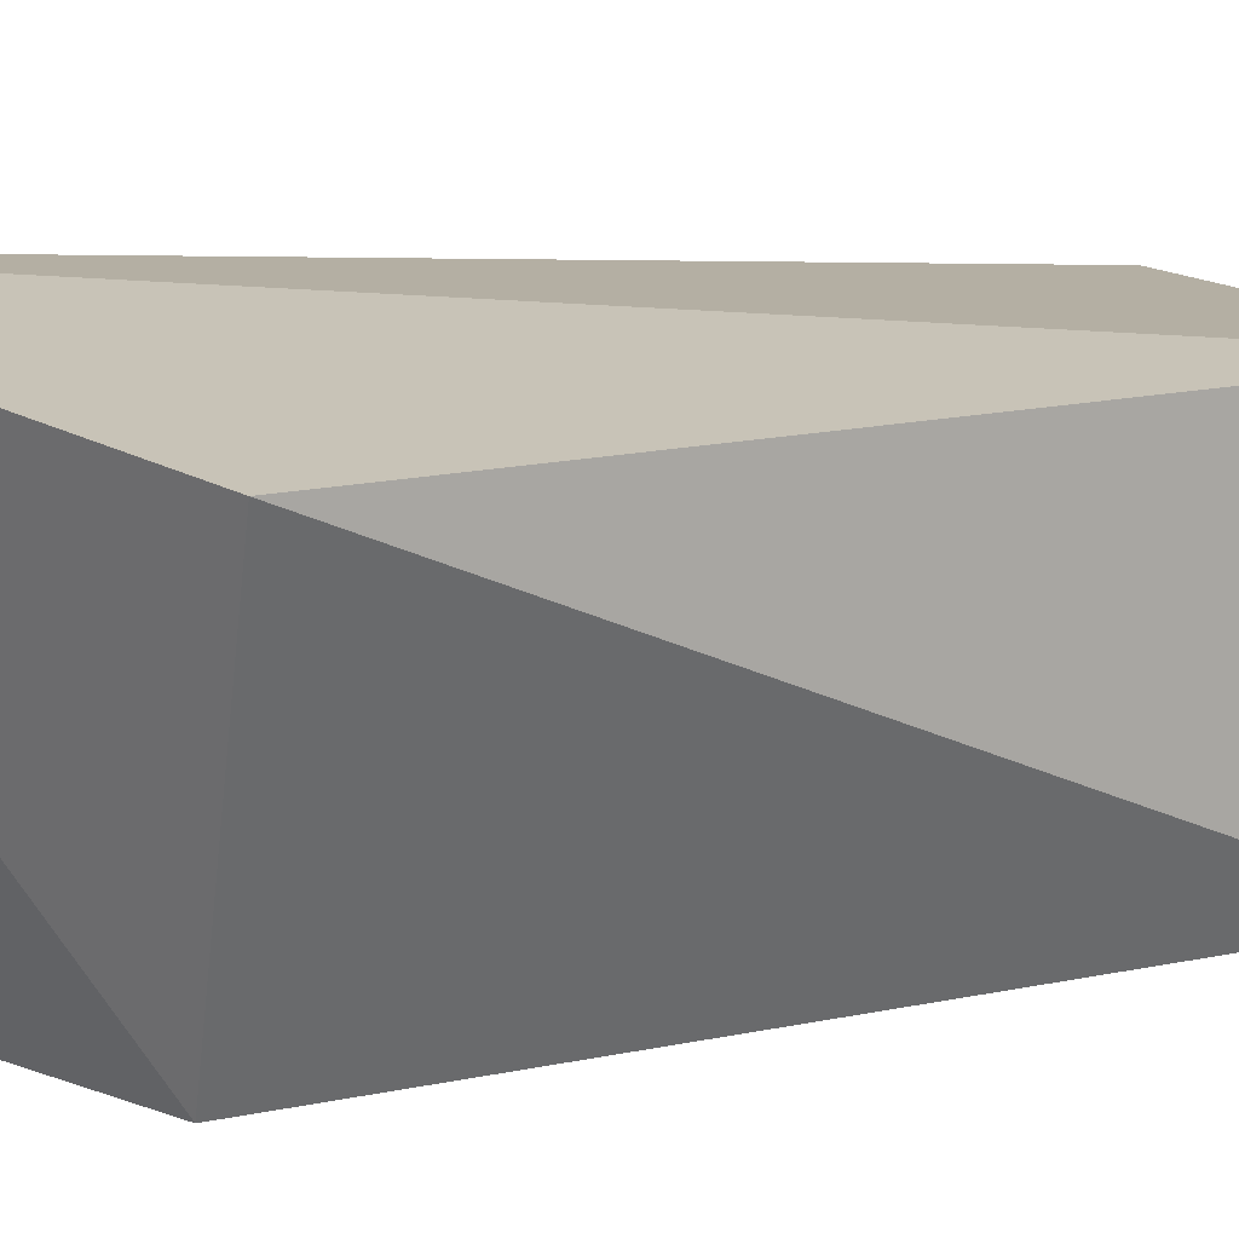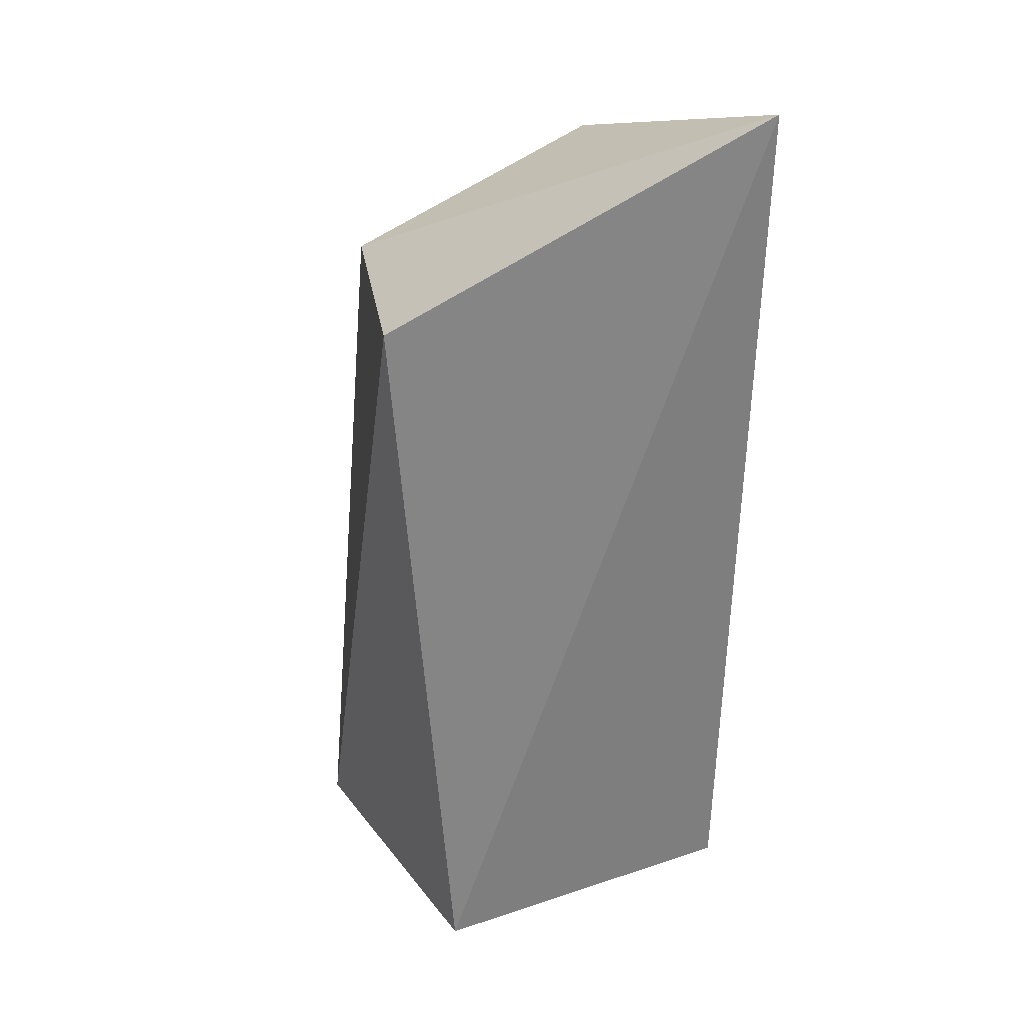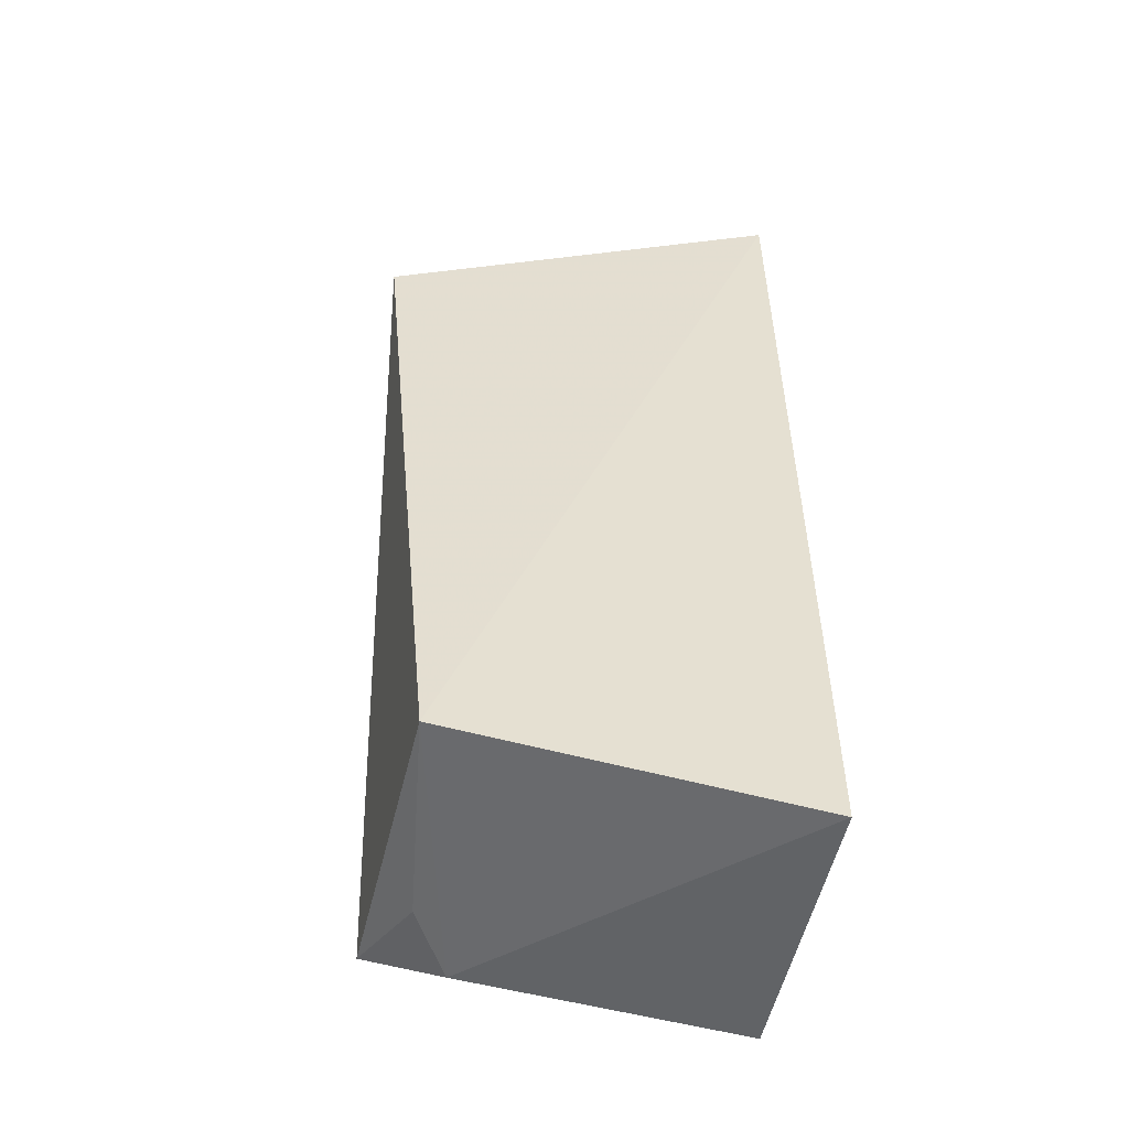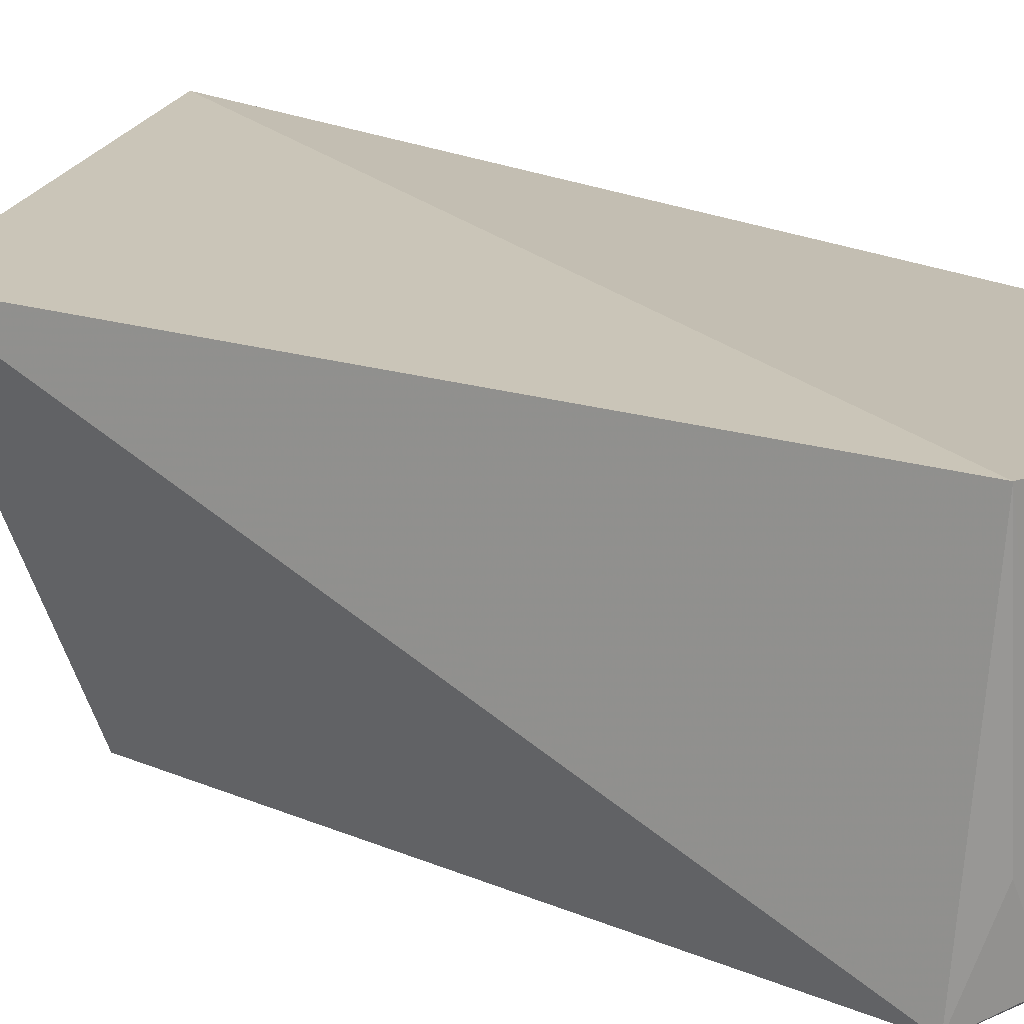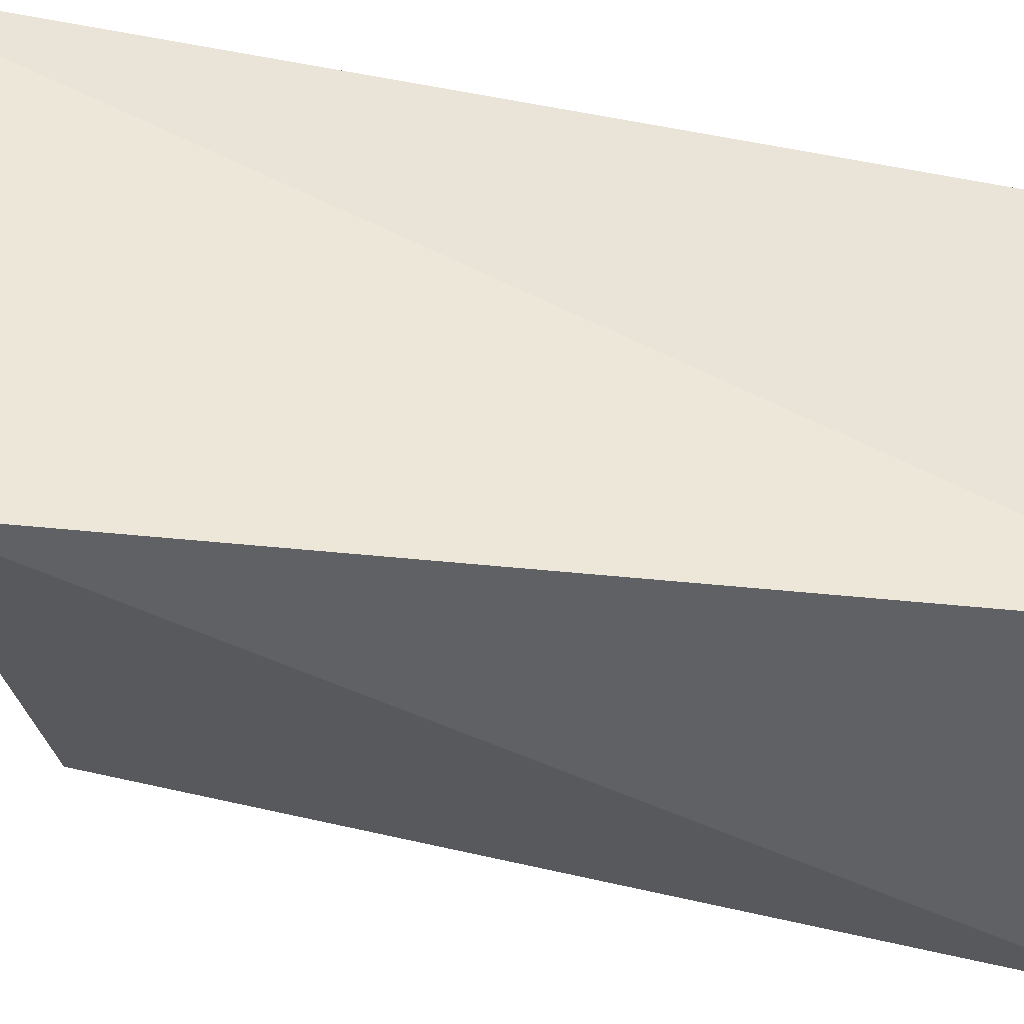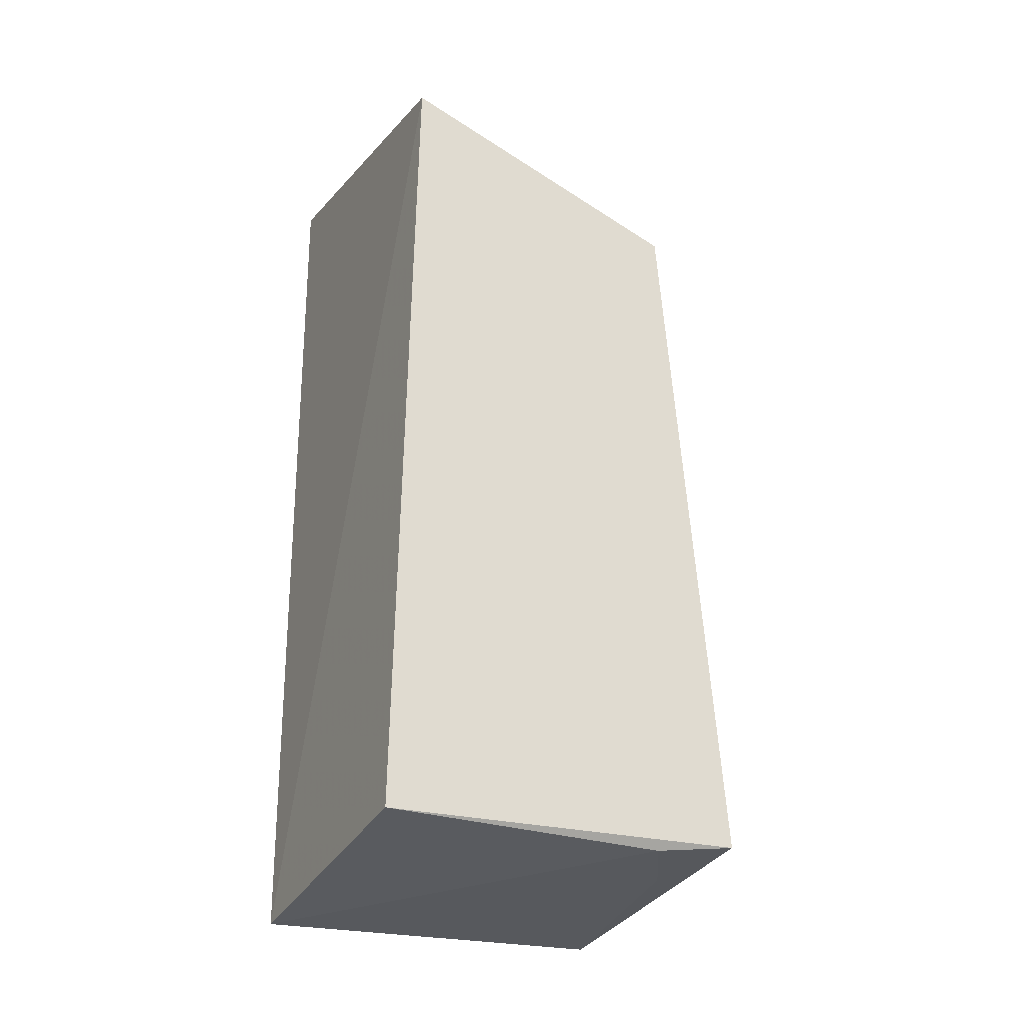
<metadata>
{"format":"obj","ext":"obj","renderer":"f3d","projection":"perspective","resolution":1024,"background":"white","views":[{"elev":13.5,"azim":60.6,"up":"+Y"},{"elev":26.5,"azim":149.4,"up":"+Z"},{"elev":-56.6,"azim":167.5,"up":"+Z"},{"elev":14.1,"azim":131.3,"up":"+Y"},{"elev":41.1,"azim":101.6,"up":"+Y"},{"elev":-28.4,"azim":-27.4,"up":"+Z"}]}
</metadata>
<code>
v 0.01331 0.1011 0.04798
v 0.03397 0.09798 0.03934
v 0.03017 0.09714 0.001473
v 0.01198 0.09692 0.0004156
v 0.01216 0.08136 0.04272
v 0.02706 0.08165 0.03791
v 0.03041 0.08222 0.002904
v 0.02634 0.08258 0.002246
v 0.02854 0.08627 0.00213
v 0.01172 0.08219 0.001944
f 1 2 3
f 1 3 4
f 5 1 4
f 6 2 1
f 6 1 5
f 7 3 2
f 7 2 6
f 7 6 5
f 8 4 3
f 9 8 3
f 9 3 7
f 9 7 8
f 10 8 7
f 10 7 5
f 10 5 4
f 10 4 8

</code>
